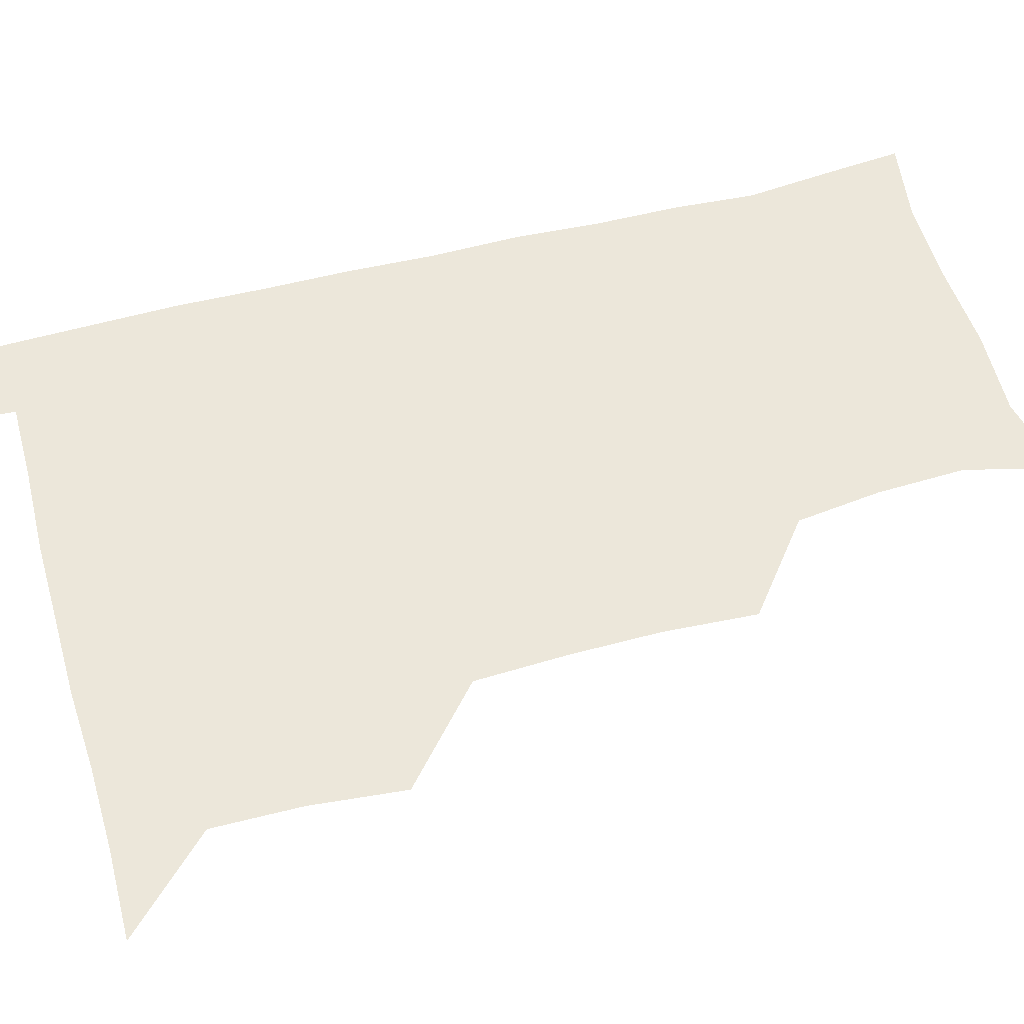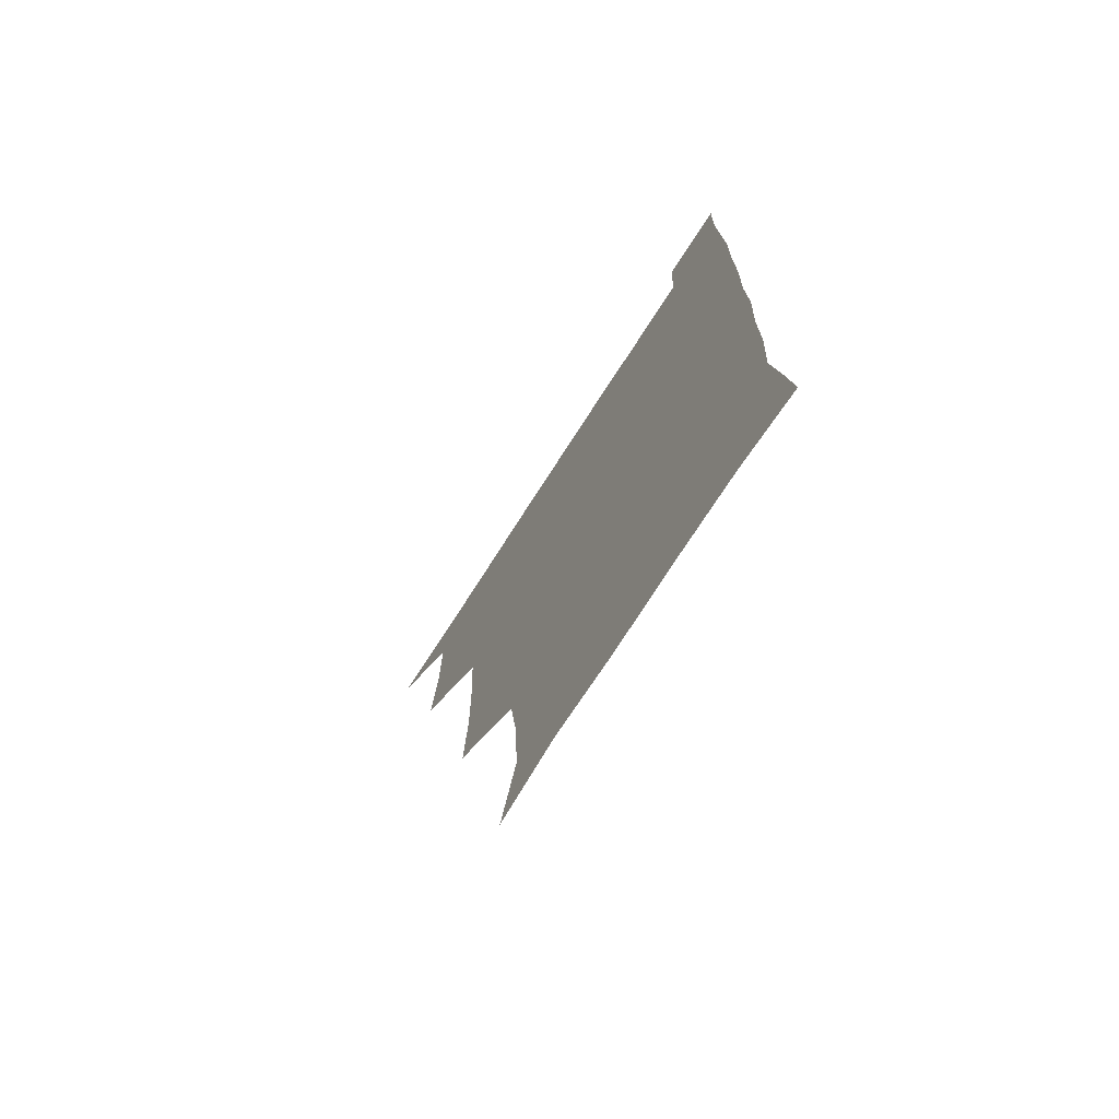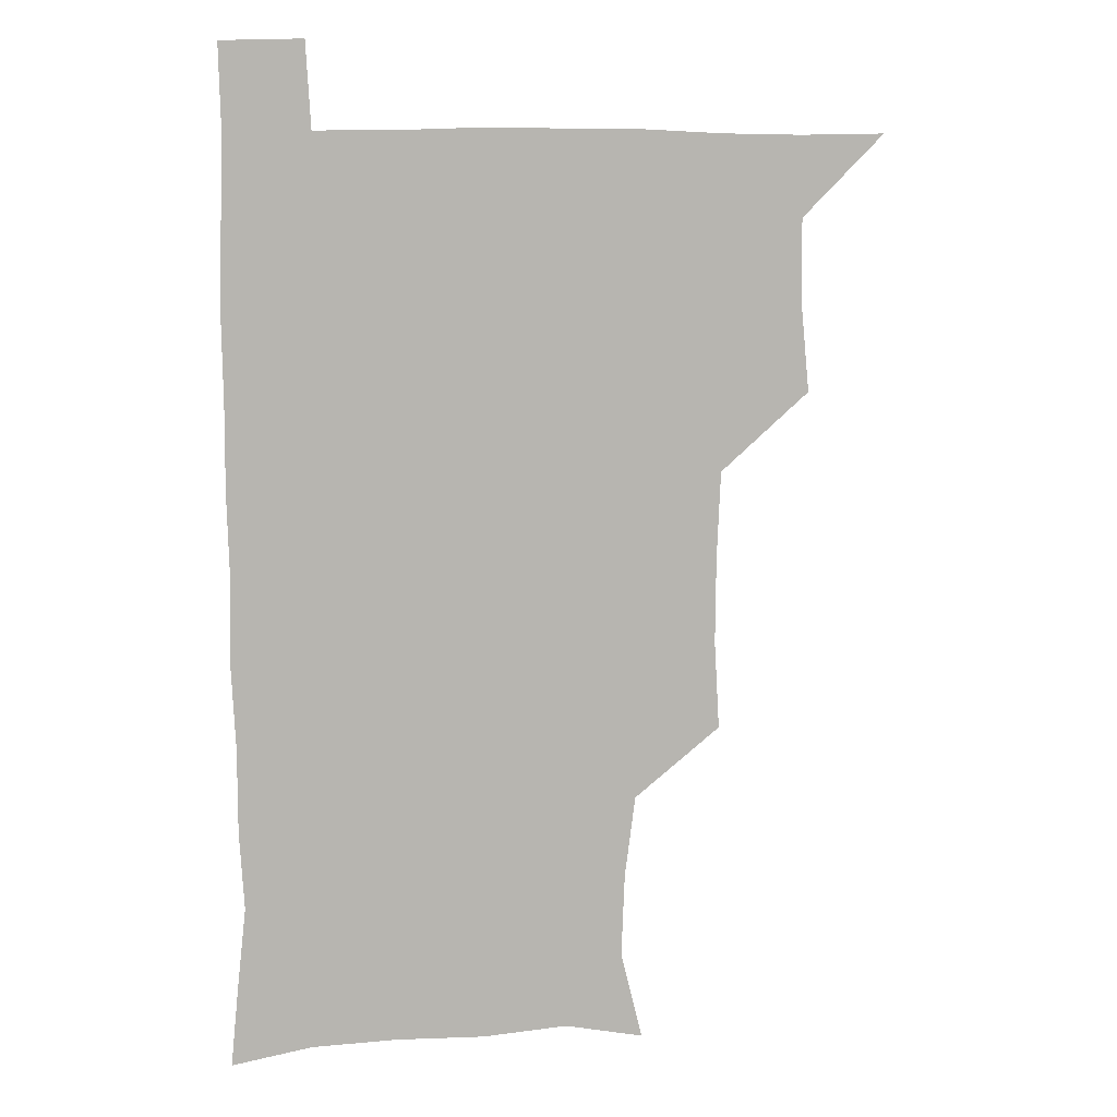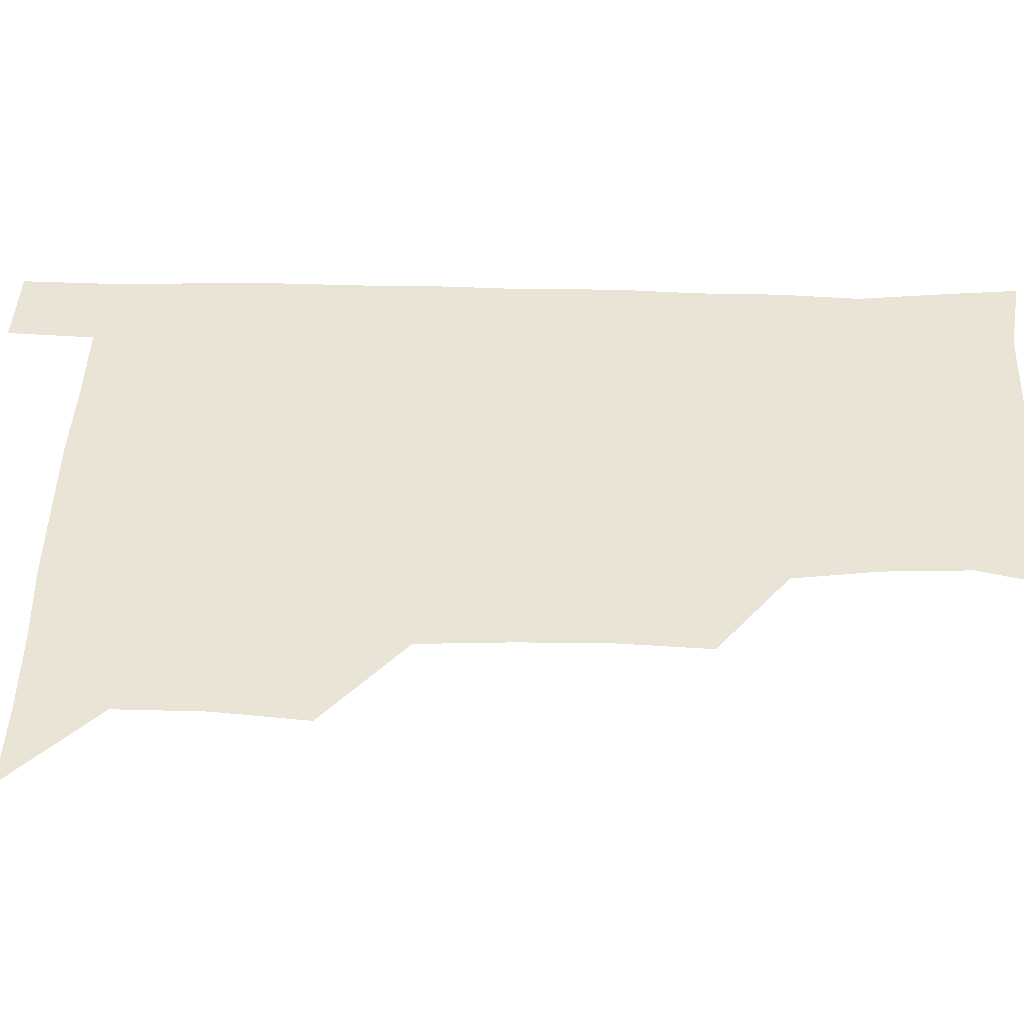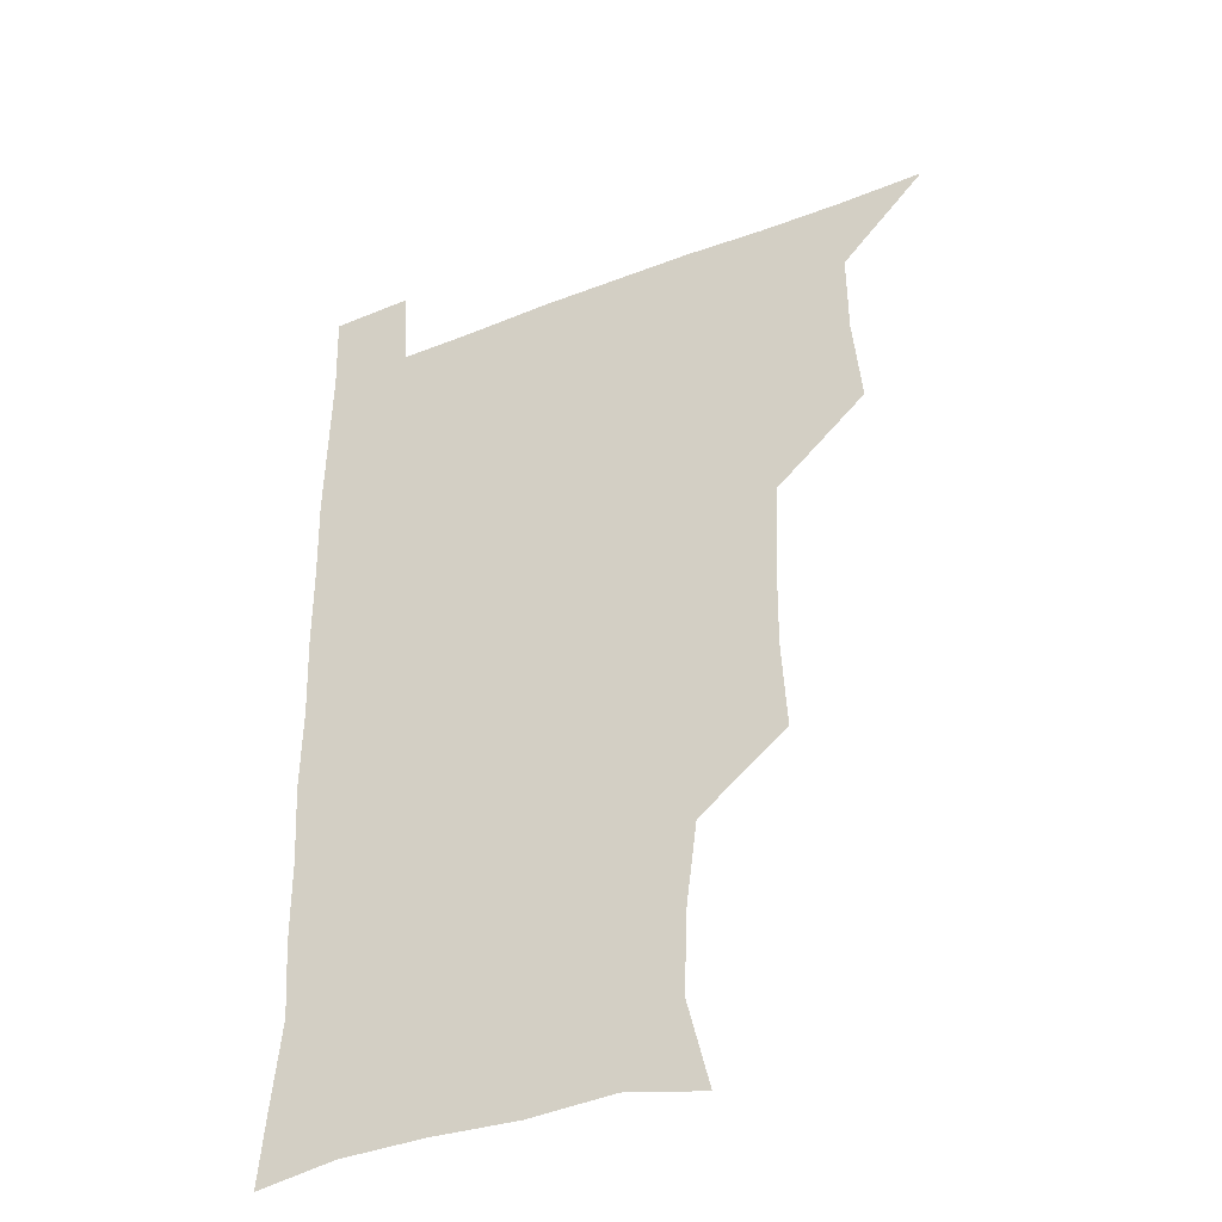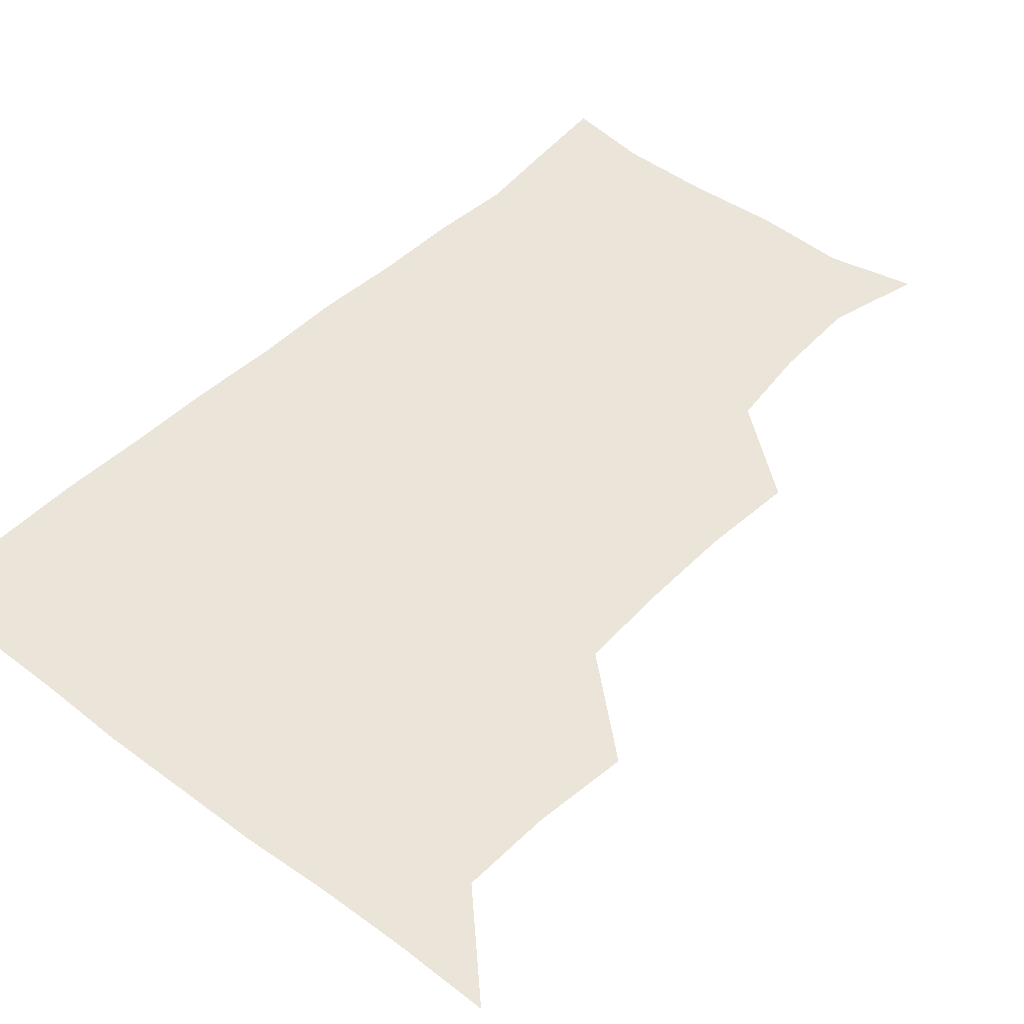
<metadata>
{"format":"obj","ext":"obj","renderer":"f3d","projection":"perspective","resolution":1024,"background":"white","views":[{"elev":53.3,"azim":-105.7,"up":"+Z"},{"elev":-73.8,"azim":57.3,"up":"+Y"},{"elev":8.6,"azim":167.2,"up":"+Y"},{"elev":43.6,"azim":-88.7,"up":"+Z"},{"elev":-37.8,"azim":-153.5,"up":"+Y"},{"elev":45.4,"azim":-138.9,"up":"+Z"}]}
</metadata>
<code>
v 480.2 540.4 0
v 507.6 446.5 0
v 510.7 479 0
v 511 509.9 0
v 512 539.7 0
v 540.6 321.8 0
v 542.5 354.1 0
v 542.2 385.4 0
v 540.8 417.7 0
v 541.8 450.4 0
v 543.5 481.5 0
v 542.7 510.7 0
v 541.7 540 0
v 569.8 204.1 0
v 577.8 236.5 0
v 576.6 267 0
v 572.7 296.7 0
v 574.6 332.8 0
v 574.2 363 0
v 573.6 393 0
v 573.4 423.1 0
v 573.2 452.9 0
v 573.5 482.2 0
v 573.2 510.6 0
v 571 541.4 0
v 599.1 210.3 0
v 604 242.7 0
v 603.4 272.7 0
v 602.8 304.4 0
v 603.4 337.2 0
v 602.6 365.2 0
v 603 396.4 0
v 602.5 424.6 0
v 602.2 453.5 0
v 602.4 482.4 0
v 602.1 510.9 0
v 600.7 541.4 0
v 630.5 208.6 0
v 631.7 244.9 0
v 631.3 275.5 0
v 631 306.6 0
v 630.9 336.7 0
v 630.7 365.7 0
v 630.7 395.3 0
v 630.7 425.5 0
v 630.9 454 0
v 631.1 482.4 0
v 631.2 510.9 0
v 630.1 541.5 0
v 663.3 210.1 0
v 660.1 244.5 0
v 659.1 275.5 0
v 658.6 306.3 0
v 658.3 336.8 0
v 658.4 366.1 0
v 658.9 394.9 0
v 659.1 424.3 0
v 659.5 453.3 0
v 659.5 482.9 0
v 660 511.5 0
v 660.5 540.4 0
v 694.6 209.8 0
v 688.7 242.8 0
v 686.9 273.3 0
v 686.1 304.2 0
v 686.1 334.1 0
v 687.1 363 0
v 687.2 392.9 0
v 687.7 422.6 0
v 688.3 452.2 0
v 688.1 482.2 0
v 688.7 511.3 0
v 689.5 540.1 0
v 691.3 571.1 0
v 723.8 205.2 0
v 721.1 232.8 0
v 717.8 263.5 0
v 719.6 292.2 0
v 719.7 322.8 0
v 721.2 352.6 0
v 720.6 384.1 0
v 721.6 414.9 0
v 721.5 446.3 0
v 722.1 477.4 0
v 721.2 508.9 0
v 720.4 540.1 0
v 721.2 570.1 0
f 4 5 1
f 9 10 2
f 2 10 3
f 10 11 3
f 3 11 4
f 11 12 4
f 4 12 5
f 12 13 5
f 17 18 6
f 6 18 7
f 18 19 7
f 7 19 8
f 19 20 8
f 8 20 9
f 20 21 9
f 9 21 10
f 21 22 10
f 10 22 11
f 22 23 11
f 11 23 12
f 23 24 12
f 12 24 13
f 24 25 13
f 14 26 15
f 26 27 15
f 15 27 16
f 27 28 16
f 16 28 17
f 28 29 17
f 17 29 18
f 29 30 18
f 18 30 19
f 30 31 19
f 19 31 20
f 31 32 20
f 20 32 21
f 32 33 21
f 21 33 22
f 33 34 22
f 22 34 23
f 34 35 23
f 23 35 24
f 35 36 24
f 24 36 25
f 36 37 25
f 26 38 27
f 38 39 27
f 27 39 28
f 39 40 28
f 28 40 29
f 40 41 29
f 29 41 30
f 41 42 30
f 30 42 31
f 42 43 31
f 31 43 32
f 43 44 32
f 32 44 33
f 44 45 33
f 33 45 34
f 45 46 34
f 34 46 35
f 46 47 35
f 35 47 36
f 47 48 36
f 36 48 37
f 48 49 37
f 38 50 39
f 50 51 39
f 39 51 40
f 51 52 40
f 40 52 41
f 52 53 41
f 41 53 42
f 53 54 42
f 42 54 43
f 54 55 43
f 43 55 44
f 55 56 44
f 44 56 45
f 56 57 45
f 45 57 46
f 57 58 46
f 46 58 47
f 58 59 47
f 47 59 48
f 59 60 48
f 48 60 49
f 60 61 49
f 50 62 51
f 62 63 51
f 51 63 52
f 63 64 52
f 52 64 53
f 64 65 53
f 53 65 54
f 65 66 54
f 54 66 55
f 66 67 55
f 55 67 56
f 67 68 56
f 56 68 57
f 68 69 57
f 57 69 58
f 69 70 58
f 58 70 59
f 70 71 59
f 59 71 60
f 71 72 60
f 60 72 61
f 72 73 61
f 62 75 63
f 75 76 63
f 63 76 64
f 76 77 64
f 64 77 65
f 77 78 65
f 65 78 66
f 78 79 66
f 66 79 67
f 79 80 67
f 67 80 68
f 80 81 68
f 68 81 69
f 81 82 69
f 69 82 70
f 82 83 70
f 70 83 71
f 83 84 71
f 71 84 72
f 84 85 72
f 72 85 73
f 85 86 73
f 73 86 74
f 86 87 74

</code>
